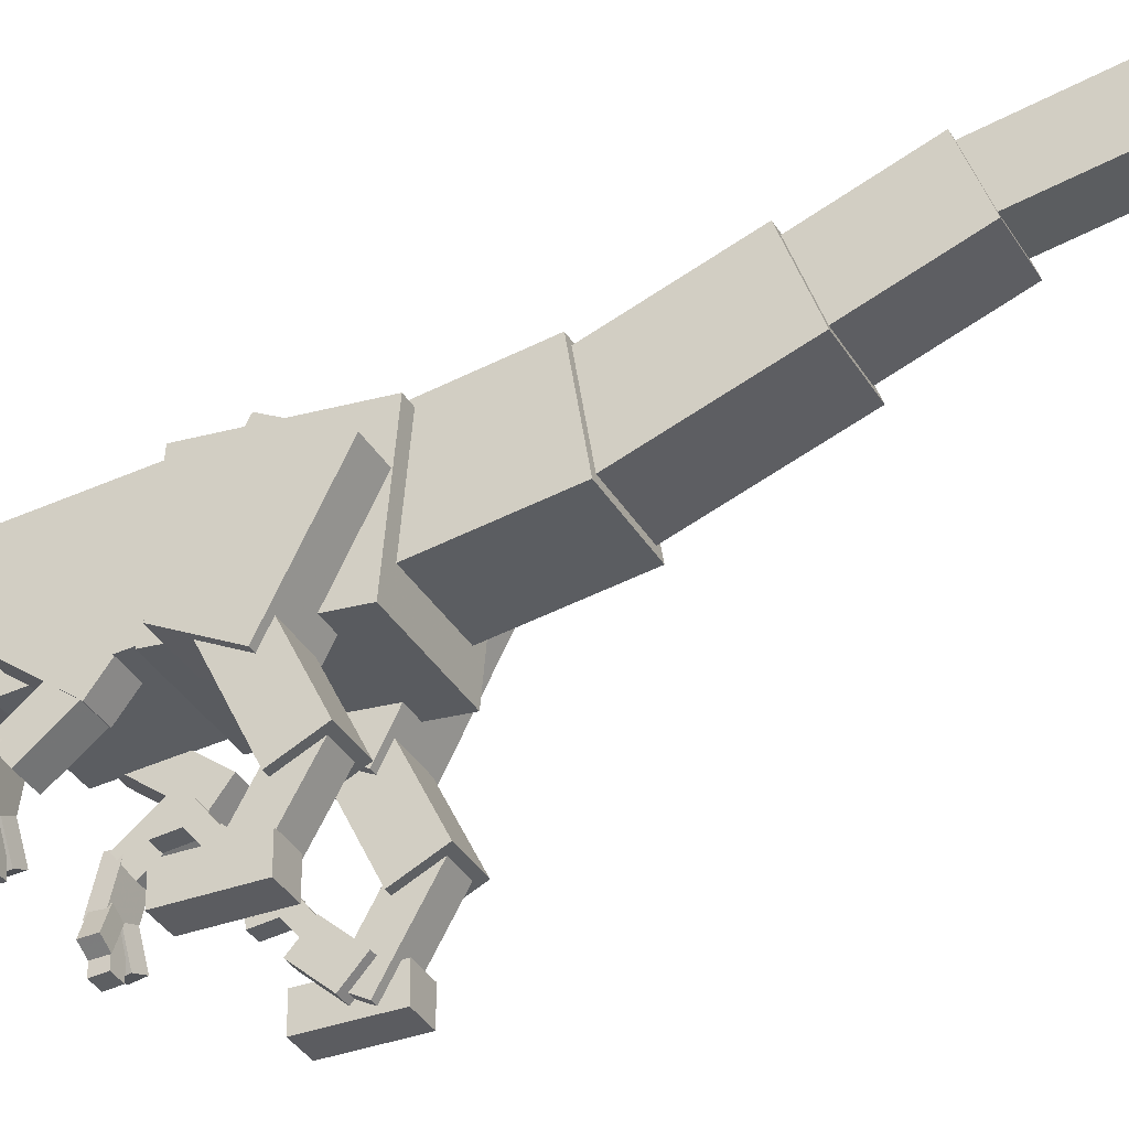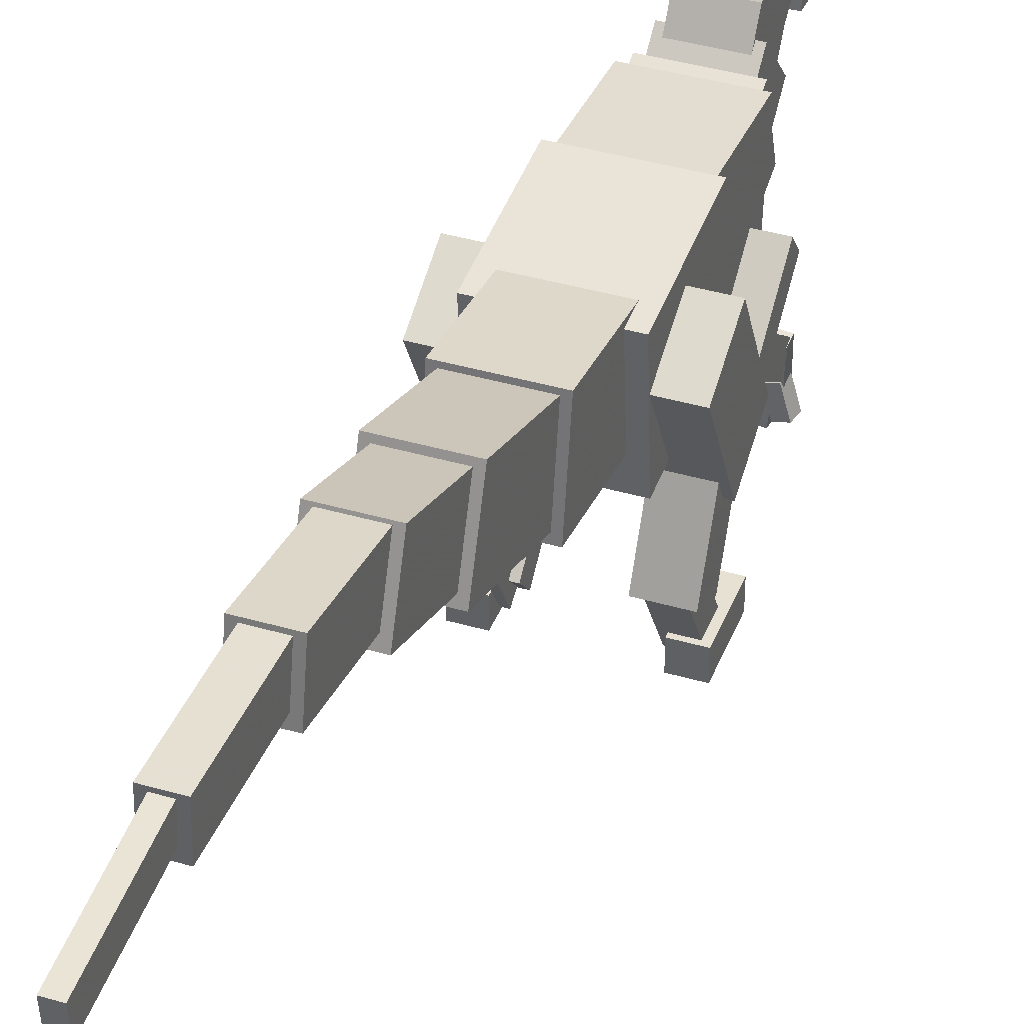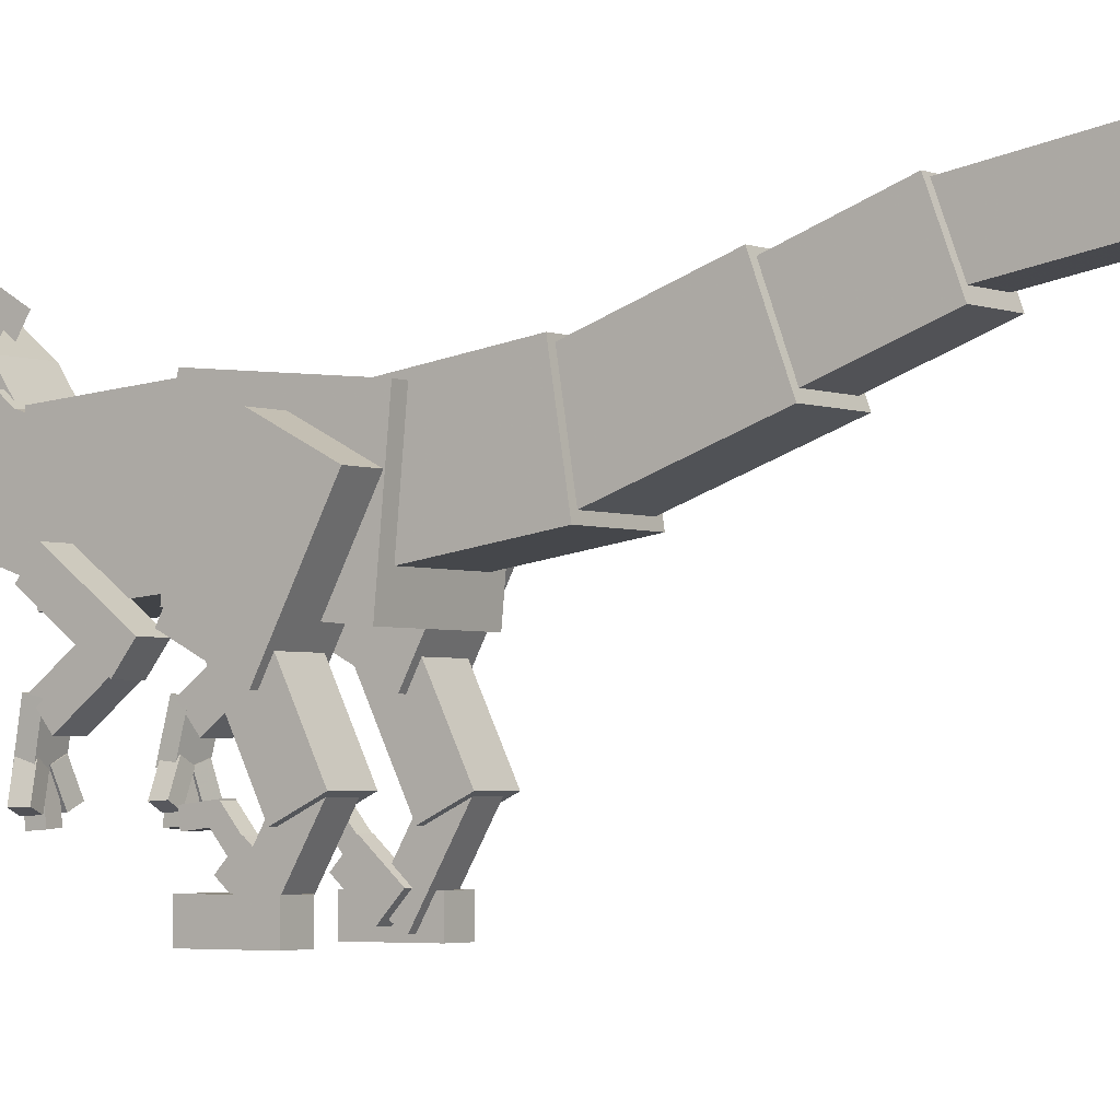
<metadata>
{"format":"obj","ext":"obj","renderer":"f3d","projection":"perspective","resolution":1024,"background":"white","views":[{"elev":-34.5,"azim":-63.7,"up":"+Y"},{"elev":39.6,"azim":19.9,"up":"+Y"},{"elev":-2.8,"azim":-55.3,"up":"+Y"}]}
</metadata>
<code>
o Left thigh
v -0.1562 -0.9121 -0.02328
v -0.4062 -0.9121 -0.02328
v -0.4062 -0.7678 -0.3004
v -0.1562 -0.7678 -0.3004
v -0.4062 -0.4132 0.2365
v -0.1562 -0.4132 0.2365
v -0.1562 -0.2689 -0.04063
v -0.4062 -0.2689 -0.04063
f 1 2 3 4
f 5 6 7 8
f 4 3 8 7
f 6 5 2 1
f 6 1 4 7
f 2 5 8 3
o Left shin
v -0.1875 -1.222 0.006099
v -0.375 -1.222 0.006099
v -0.375 -0.8284 -0.184
v -0.1875 -0.8284 -0.184
v -0.375 -1.141 0.175
v -0.1875 -1.141 0.175
v -0.1875 -0.7469 -0.01517
v -0.375 -0.7469 -0.01517
f 9 10 11 12
f 13 14 15 16
f 12 11 16 15
f 14 13 10 9
f 14 9 12 15
f 10 13 16 11
o Left upper foot
v -0.2188 -1.418 -0.1483
v -0.3438 -1.418 -0.1483
v -0.3438 -1.092 0.03842
v -0.2188 -1.092 0.03842
v -0.3438 -1.48 -0.03988
v -0.2188 -1.48 -0.03988
v -0.2188 -1.155 0.1468
v -0.3438 -1.155 0.1468
f 17 18 19 20
f 21 22 23 24
f 20 19 24 23
f 22 21 18 17
f 22 17 20 23
f 18 21 24 19
o Left foot
v -0.25 -1.501 -0.2705
v -0.375 -1.501 -0.2705
v -0.375 -1.376 -0.2708
v -0.25 -1.376 -0.2708
v -0.375 -1.5 0.04203
v -0.25 -1.5 0.04203
v -0.25 -1.375 0.04172
v -0.375 -1.375 0.04172
f 25 26 27 28
f 29 30 31 32
f 28 27 32 31
f 30 29 26 25
f 30 25 28 31
f 26 29 32 27
o Left toe
v -0.1875 -1.335 -0.2498
v -0.25 -1.335 -0.2498
v -0.25 -1.243 -0.1654
v -0.1875 -1.243 -0.1654
v -0.25 -1.461 -0.1114
v -0.1875 -1.461 -0.1114
v -0.1875 -1.369 -0.02704
v -0.25 -1.369 -0.02704
f 33 34 35 36
f 37 38 39 40
f 36 35 40 39
f 38 37 34 33
f 38 33 36 39
f 34 37 40 35
o Left toe claw 1
v -0.1875 -1.202 -0.2829
v -0.25 -1.202 -0.2829
v -0.25 -1.163 -0.2343
v -0.1875 -1.163 -0.2343
v -0.25 -1.299 -0.2045
v -0.1875 -1.299 -0.2045
v -0.1875 -1.26 -0.1558
v -0.25 -1.26 -0.1558
f 41 42 43 44
f 45 46 47 48
f 44 43 48 47
f 46 45 42 41
f 46 41 44 47
f 42 45 48 43
o Left toe claw 2
v -0.1875 -1.159 -0.2345
v -0.25 -1.159 -0.2345
v -0.25 -1.221 -0.2272
v -0.1875 -1.221 -0.2272
v -0.25 -1.174 -0.3586
v -0.1875 -1.174 -0.3586
v -0.1875 -1.236 -0.3514
v -0.25 -1.236 -0.3514
f 49 50 51 52
f 53 54 55 56
f 52 51 56 55
f 54 53 50 49
f 54 49 52 55
f 50 53 56 51
o Right thigh
v 0.4062 -0.9121 -0.02328
v 0.1562 -0.9121 -0.02328
v 0.1562 -0.7678 -0.3004
v 0.4062 -0.7678 -0.3004
v 0.1562 -0.4132 0.2365
v 0.4062 -0.4132 0.2365
v 0.4062 -0.2689 -0.04063
v 0.1562 -0.2689 -0.04063
f 57 58 59 60
f 61 62 63 64
f 60 59 64 63
f 62 61 58 57
f 62 57 60 63
f 58 61 64 59
o Right shin
v 0.375 -1.222 0.006099
v 0.1875 -1.222 0.006099
v 0.1875 -0.8284 -0.184
v 0.375 -0.8284 -0.184
v 0.1875 -1.141 0.175
v 0.375 -1.141 0.175
v 0.375 -0.7469 -0.01517
v 0.1875 -0.7469 -0.01517
f 65 66 67 68
f 69 70 71 72
f 68 67 72 71
f 70 69 66 65
f 70 65 68 71
f 66 69 72 67
o Right upper foot
v 0.3438 -1.418 -0.1483
v 0.2188 -1.418 -0.1483
v 0.2188 -1.092 0.03842
v 0.3438 -1.092 0.03842
v 0.2188 -1.48 -0.03988
v 0.3438 -1.48 -0.03988
v 0.3438 -1.155 0.1468
v 0.2188 -1.155 0.1468
f 73 74 75 76
f 77 78 79 80
f 76 75 80 79
f 78 77 74 73
f 78 73 76 79
f 74 77 80 75
o Right foot
v 0.375 -1.501 -0.2705
v 0.25 -1.501 -0.2705
v 0.25 -1.376 -0.2708
v 0.375 -1.376 -0.2708
v 0.25 -1.5 0.04203
v 0.375 -1.5 0.04203
v 0.375 -1.375 0.04172
v 0.25 -1.375 0.04172
f 81 82 83 84
f 85 86 87 88
f 84 83 88 87
f 86 85 82 81
f 86 81 84 87
f 82 85 88 83
o Right toe
v 0.25 -1.335 -0.2498
v 0.1875 -1.335 -0.2498
v 0.1875 -1.243 -0.1654
v 0.25 -1.243 -0.1654
v 0.1875 -1.461 -0.1114
v 0.25 -1.461 -0.1114
v 0.25 -1.369 -0.02704
v 0.1875 -1.369 -0.02704
f 89 90 91 92
f 93 94 95 96
f 92 91 96 95
f 94 93 90 89
f 94 89 92 95
f 90 93 96 91
o Right toe claw 1
v 0.25 -1.202 -0.2829
v 0.1875 -1.202 -0.2829
v 0.1875 -1.163 -0.2343
v 0.25 -1.163 -0.2343
v 0.1875 -1.299 -0.2045
v 0.25 -1.299 -0.2045
v 0.25 -1.26 -0.1558
v 0.1875 -1.26 -0.1558
f 97 98 99 100
f 101 102 103 104
f 100 99 104 103
f 102 101 98 97
f 102 97 100 103
f 98 101 104 99
o Right toe claw 2
v 0.25 -1.159 -0.2344
v 0.1875 -1.159 -0.2344
v 0.1875 -1.221 -0.2272
v 0.25 -1.221 -0.2272
v 0.1875 -1.174 -0.3586
v 0.25 -1.174 -0.3586
v 0.25 -1.236 -0.3514
v 0.1875 -1.236 -0.3514
f 105 106 107 108
f 109 110 111 112
f 108 107 112 111
f 110 109 106 105
f 110 105 108 111
f 106 109 112 107
o body3
v 0.25 -0.7123 -0.4143
v -0.25 -0.7123 -0.4143
v -0.25 -0.1521 -0.3631
v 0.25 -0.1521 -0.3631
v -0.25 -0.7692 0.2081
v 0.25 -0.7692 0.2081
v 0.25 -0.209 0.2593
v -0.25 -0.209 0.2593
f 113 114 115 116
f 117 118 119 120
f 116 115 120 119
f 118 117 114 113
f 118 113 116 119
f 114 117 120 115
o tail1
v 0.1875 -0.6308 0.2162
v -0.1875 -0.6308 0.2162
v -0.1875 -0.1988 0.1473
v 0.1875 -0.1988 0.1473
v -0.1875 -0.5521 0.7099
v 0.1875 -0.5521 0.7099
v 0.1875 -0.12 0.641
v -0.1875 -0.12 0.641
f 121 122 123 124
f 125 126 127 128
f 124 123 128 127
f 126 125 122 121
f 126 121 124 127
f 122 125 128 123
o tail2
v 0.1562 -0.5227 0.6903
v -0.1562 -0.5227 0.6903
v -0.1562 -0.1708 0.5605
v 0.1562 -0.1708 0.5605
v -0.1562 -0.3065 1.277
v 0.1562 -0.3065 1.277
v 0.1562 0.04537 1.147
v -0.1562 0.04537 1.147
f 129 130 131 132
f 133 134 135 136
f 132 131 136 135
f 134 133 130 129
f 134 129 132 135
f 130 133 136 131
o tail3
v 0.125 -0.2899 1.213
v -0.125 -0.2899 1.213
v -0.125 0.002456 1.103
v 0.125 0.002456 1.103
v -0.125 -0.1131 1.681
v 0.125 -0.1131 1.681
v 0.125 0.1792 1.571
v -0.125 0.1792 1.571
f 137 138 139 140
f 141 142 143 144
f 140 139 144 143
f 142 141 138 137
f 142 137 140 143
f 138 141 144 139
o tail4
v 0.09375 -0.08876 1.557
v -0.09375 -0.08876 1.557
v -0.09375 0.1571 1.512
v 0.09375 0.1571 1.512
v -0.09375 0.01317 2.111
v 0.09375 0.01317 2.111
v 0.09375 0.259 2.065
v -0.09375 0.259 2.065
f 145 146 147 148
f 149 150 151 152
f 148 147 152 151
f 150 149 146 145
f 150 145 148 151
f 146 149 152 147
o tail5
v 0.0625 0.05597 2.056
v -0.0625 0.05597 2.056
v -0.0625 0.2433 2.049
v 0.0625 0.2433 2.049
v -0.0625 0.07678 2.618
v 0.0625 0.07678 2.618
v 0.0625 0.2641 2.611
v -0.0625 0.2641 2.611
f 153 154 155 156
f 157 158 159 160
f 156 155 160 159
f 158 157 154 153
f 158 153 156 159
f 154 157 160 155
o tail6
v 0.03125 0.1267 2.579
v -0.03125 0.1267 2.579
v -0.03125 0.251 2.593
v 0.03125 0.251 2.593
v -0.03125 0.06594 3.139
v 0.03125 0.06594 3.139
v 0.03125 0.1902 3.152
v -0.03125 0.1902 3.152
f 161 162 163 164
f 165 166 167 168
f 164 163 168 167
f 166 165 162 161
f 166 161 164 167
f 162 165 168 163
o body2
v 0.2188 -0.7142 -0.8173
v -0.2188 -0.7142 -0.8173
v -0.2188 -0.2162 -0.8627
v 0.2188 -0.2162 -0.8627
v -0.2188 -0.6688 -0.3194
v 0.2188 -0.6688 -0.3194
v 0.2188 -0.1708 -0.3648
v -0.2188 -0.1708 -0.3648
f 169 170 171 172
f 173 174 175 176
f 172 171 176 175
f 174 173 170 169
f 174 169 172 175
f 170 173 176 171
o body1
v 0.1875 -0.5733 -1.044
v -0.1875 -0.5733 -1.044
v -0.1875 -0.2191 -0.921
v 0.1875 -0.2191 -0.921
v -0.1875 -0.6554 -0.808
v 0.1875 -0.6554 -0.808
v 0.1875 -0.3012 -0.6849
v -0.1875 -0.3012 -0.6849
f 177 178 179 180
f 181 182 183 184
f 180 179 184 183
f 182 181 178 177
f 182 177 180 183
f 178 181 184 179
o neck1
v 0.1562 -0.4008 -1.215
v -0.1562 -0.4008 -1.215
v -0.1562 -0.1646 -1.011
v 0.1562 -0.1646 -1.011
v -0.1562 -0.5645 -1.027
v 0.1562 -0.5645 -1.027
v 0.1562 -0.3283 -0.8219
v -0.1562 -0.3283 -0.8219
f 185 186 187 188
f 189 190 191 192
f 188 187 192 191
f 190 189 186 185
f 190 185 188 191
f 186 189 192 187
o neck2
v 0.125 -0.2471 -1.317
v -0.125 -0.2471 -1.317
v -0.125 -0.07492 -1.056
v 0.125 -0.07492 -1.056
v -0.125 -0.4036 -1.214
v 0.125 -0.4036 -1.214
v 0.125 -0.2314 -0.9529
v -0.125 -0.2314 -0.9529
f 193 194 195 196
f 197 198 199 200
f 196 195 200 199
f 198 197 194 193
f 198 193 196 199
f 194 197 200 195
o neck3
v 0.125 -0.2005 -1.397
v -0.125 -0.2005 -1.397
v -0.125 0.03976 -1.197
v 0.125 0.03976 -1.197
v -0.125 -0.3204 -1.253
v 0.125 -0.3204 -1.253
v 0.125 -0.08013 -1.053
v -0.125 -0.08013 -1.053
f 201 202 203 204
f 205 206 207 208
f 204 203 208 207
f 206 205 202 201
f 206 201 204 207
f 202 205 208 203
o neck4
v 0.125 -0.19 -1.48
v -0.125 -0.19 -1.48
v -0.125 0.1038 -1.373
v 0.125 0.1038 -1.373
v -0.125 -0.254 -1.304
v 0.125 -0.254 -1.304
v 0.125 0.03976 -1.197
v -0.125 0.03976 -1.197
f 209 210 211 212
f 213 214 215 216
f 212 211 216 215
f 214 213 210 209
f 214 209 212 215
f 210 213 216 211
o head
v 0.1562 -0.2955 -1.652
v -0.1562 -0.2955 -1.652
v -0.1562 0.07808 -1.684
v 0.1562 0.07808 -1.684
v -0.1562 -0.2688 -1.34
v 0.1562 -0.2688 -1.34
v 0.1562 0.1048 -1.372
v -0.1562 0.1048 -1.372
f 217 218 219 220
f 221 222 223 224
f 220 219 224 223
f 222 221 218 217
f 222 217 220 223
f 218 221 224 219
o upperjaw
v 0.125 -0.2405 -2.033
v -0.125 -0.2405 -2.033
v -0.125 0.008616 -2.054
v 0.125 0.008616 -2.054
v -0.125 -0.2084 -1.659
v 0.125 -0.2084 -1.659
v 0.125 0.04071 -1.68
v -0.125 0.04071 -1.68
f 225 226 227 228
f 229 230 231 232
f 228 227 232 231
f 230 229 226 225
f 230 225 228 231
f 226 229 232 227
o Snout ridge main
v 0.09375 0.01428 -1.668
v -0.09375 0.01428 -1.668
v -0.09375 -0.05881 -2.036
v 0.09375 -0.05881 -2.036
v -0.09375 0.07558 -1.68
v 0.09375 0.07558 -1.68
v 0.09375 0.00249 -2.048
v -0.09375 0.00249 -2.048
f 233 234 235 236
f 237 238 239 240
f 236 235 240 239
f 238 237 234 233
f 238 233 236 239
f 234 237 240 235
o Snout ridge L
v -0.03927 -0.004153 -1.702
v -0.09883 -0.02274 -1.699
v -0.08456 -0.1021 -1.868
v -0.025 -0.08353 -1.872
v -0.1355 0.08423 -1.752
v -0.07596 0.1028 -1.756
v -0.06169 0.02345 -1.925
v -0.1212 0.004859 -1.921
f 241 242 243 244
f 245 246 247 248
f 244 243 248 247
f 246 245 242 241
f 246 241 244 247
f 242 245 248 243
o Snout ridge R
v 0.09552 -0.02254 -1.699
v 0.03596 -0.003957 -1.702
v 0.02169 -0.08333 -1.872
v 0.08125 -0.1019 -1.868
v 0.07265 0.103 -1.756
v 0.1322 0.08443 -1.752
v 0.1179 0.005055 -1.921
v 0.05838 0.02364 -1.925
f 249 250 251 252
f 253 254 255 256
f 252 251 256 255
f 254 253 250 249
f 254 249 252 255
f 250 253 256 251
o down_jaw
v 0.09375 -0.2969 -2.003
v -0.09375 -0.2969 -2.003
v -0.09375 -0.2345 -2.006
v 0.09375 -0.2345 -2.006
v -0.09375 -0.281 -1.629
v 0.09375 -0.281 -1.629
v 0.09375 -0.2186 -1.631
v -0.09375 -0.2186 -1.631
f 257 258 259 260
f 261 262 263 264
f 260 259 264 263
f 262 261 258 257
f 262 257 260 263
f 258 261 264 259
o Quill 1
v 0 0.2046 -1.547
v 0 0.1743 -1.362
v 0 0.05092 -1.382
v 0 0.08128 -1.567
f 265 266 267 268
f 266 265 268 267
o Teeth
v 0.125 -0.3027 -2.027
v -0.125 -0.3027 -2.027
v -0.125 -0.2405 -2.033
v 0.125 -0.2405 -2.033
v -0.125 -0.2706 -1.654
v 0.125 -0.2706 -1.654
v 0.125 -0.2084 -1.659
v -0.125 -0.2084 -1.659
f 269 270 271 272
f 273 274 275 276
f 272 271 276 275
f 274 273 270 269
f 274 269 272 275
f 270 273 276 271
o Quill 7
v -0.04375 0.2191 -1.508
v -0.04375 0.1984 -1.322
v -0.04375 0.07419 -1.335
v -0.04375 0.09483 -1.522
f 277 278 279 280
f 278 277 280 279
o Quill 8
v 0.04375 0.2191 -1.508
v 0.04375 0.1984 -1.322
v 0.04375 0.07419 -1.335
v 0.04375 0.09483 -1.522
f 281 282 283 284
f 282 281 284 283
o Under neck
v 0.09375 -0.2651 -1.577
v -0.09375 -0.2651 -1.577
v -0.09375 -0.08181 -1.538
v 0.09375 -0.08181 -1.538
v -0.09375 -0.3571 -1.15
v 0.09375 -0.3571 -1.15
v 0.09375 -0.1737 -1.11
v -0.09375 -0.1737 -1.11
f 285 286 287 288
f 289 290 291 292
f 288 287 292 291
f 290 289 286 285
f 290 285 288 291
f 286 289 292 287
o Quill 2
v 0 0.211 -1.33
v 0 0.08065 -1.117
v -0 -0.026 -1.182
v 0 0.1044 -1.396
f 293 294 295 296
f 294 293 296 295
o Quill 3
v -0.0625 0.1688 -1.341
v -0.0625 0.07134 -1.181
v -0.0625 -0.03547 -1.246
v -0.0625 0.06195 -1.406
f 297 298 299 300
f 298 297 300 299
o Quill 5
v 0.0625 0.1688 -1.341
v 0.0625 0.07134 -1.181
v 0.0625 -0.03547 -1.246
v 0.0625 0.06195 -1.406
f 301 302 303 304
f 302 301 304 303
o Quill 4
v -0.03125 0.1784 -1.277
v -0.03125 0.04805 -1.064
v -0.03125 -0.0586 -1.129
v -0.03125 0.0718 -1.342
f 305 306 307 308
f 306 305 308 307
o Quill 6
v 0.03125 0.1784 -1.277
v 0.03125 0.04805 -1.064
v 0.03125 -0.0586 -1.129
v 0.03125 0.0718 -1.342
f 309 310 311 312
f 310 309 312 311
o Left arm
v -0.2125 -0.8814 -0.4898
v -0.3375 -0.8814 -0.4898
v -0.3375 -0.6517 -0.7862
v -0.2125 -0.6517 -0.7862
v -0.3375 -0.7826 -0.4132
v -0.2125 -0.7826 -0.4132
v -0.2125 -0.5529 -0.7096
v -0.3375 -0.5529 -0.7096
f 313 314 315 316
f 317 318 319 320
f 316 315 320 319
f 318 317 314 313
f 318 313 316 319
f 314 317 320 315
o Left forearm
v -0.2119 -0.9127 -0.7445
v -0.3369 -0.9127 -0.7445
v -0.3369 -0.7583 -0.5478
v -0.2119 -0.7583 -0.5478
v -0.3369 -1.011 -0.6673
v -0.2119 -1.011 -0.6673
v -0.2119 -0.8567 -0.4706
v -0.3369 -0.8567 -0.4706
f 321 322 323 324
f 325 326 327 328
f 324 323 328 327
f 326 325 322 321
f 326 321 324 327
f 322 325 328 323
o Left hand
v -0.2064 -1.084 -0.8038
v -0.3309 -1.093 -0.7971
v -0.3415 -0.9096 -0.7583
v -0.2169 -0.9009 -0.7651
v -0.3267 -1.105 -0.736
v -0.2021 -1.097 -0.7428
v -0.2127 -0.9136 -0.704
v -0.3373 -0.9223 -0.6972
f 329 330 331 332
f 333 334 335 336
f 332 331 336 335
f 334 333 330 329
f 334 329 332 335
f 330 333 336 331
o claw6
v -0.3136 -1.2 -0.7876
v -0.3718 -1.18 -0.7766
v -0.3338 -1.062 -0.7883
v -0.2756 -1.081 -0.7993
v -0.3595 -1.178 -0.7153
v -0.3012 -1.198 -0.7264
v -0.2633 -1.079 -0.738
v -0.3215 -1.06 -0.727
f 337 338 339 340
f 341 342 343 344
f 340 339 344 343
f 342 341 338 337
f 342 337 340 343
f 338 341 344 339
o claw5
v -0.227 -1.232 -0.7942
v -0.2892 -1.236 -0.7908
v -0.3028 -1.049 -0.8017
v -0.2405 -1.045 -0.8051
v -0.2861 -1.232 -0.7285
v -0.2238 -1.228 -0.7319
v -0.2374 -1.041 -0.7428
v -0.2996 -1.045 -0.7394
f 345 346 347 348
f 349 350 351 352
f 348 347 352 351
f 350 349 346 345
f 350 345 348 351
f 346 349 352 347
o claw4
v -0.1537 -1.166 -0.7828
v -0.2098 -1.193 -0.7874
v -0.264 -1.08 -0.7938
v -0.208 -1.053 -0.7892
v -0.2153 -1.192 -0.7251
v -0.1592 -1.165 -0.7206
v -0.2135 -1.052 -0.727
v -0.2695 -1.08 -0.7315
f 353 354 355 356
f 357 358 359 360
f 356 355 360 359
f 358 357 354 353
f 358 353 356 359
f 354 357 360 355
o Right arm
v 0.3375 -0.8814 -0.4898
v 0.2125 -0.8814 -0.4898
v 0.2125 -0.6517 -0.7862
v 0.3375 -0.6517 -0.7862
v 0.2125 -0.7826 -0.4132
v 0.3375 -0.7826 -0.4132
v 0.3375 -0.5529 -0.7096
v 0.2125 -0.5529 -0.7096
f 361 362 363 364
f 365 366 367 368
f 364 363 368 367
f 366 365 362 361
f 366 361 364 367
f 362 365 368 363
o Right forearm
v 0.3369 -0.9127 -0.7445
v 0.2119 -0.9127 -0.7445
v 0.2119 -0.7583 -0.5478
v 0.3369 -0.7583 -0.5478
v 0.2119 -1.011 -0.6673
v 0.3369 -1.011 -0.6673
v 0.3369 -0.8567 -0.4706
v 0.2119 -0.8567 -0.4706
f 369 370 371 372
f 373 374 375 376
f 372 371 376 375
f 374 373 370 369
f 374 369 372 375
f 370 373 376 371
o Right hand
v 0.3309 -1.093 -0.797
v 0.2064 -1.084 -0.8038
v 0.2169 -0.901 -0.765
v 0.3415 -0.9096 -0.7583
v 0.2022 -1.097 -0.7427
v 0.3267 -1.105 -0.736
v 0.3373 -0.9223 -0.6972
v 0.2127 -0.9137 -0.704
f 377 378 379 380
f 381 382 383 384
f 380 379 384 383
f 382 381 378 377
f 382 377 380 383
f 378 381 384 379
o claw3
v 0.2113 -1.194 -0.7846
v 0.1556 -1.166 -0.7853
v 0.2124 -1.055 -0.7919
v 0.268 -1.083 -0.7912
v 0.1565 -1.163 -0.7229
v 0.2122 -1.191 -0.7222
v 0.269 -1.08 -0.7288
v 0.2133 -1.052 -0.7295
f 385 386 387 388
f 389 390 391 392
f 388 387 392 391
f 390 389 386 385
f 390 385 388 391
f 386 389 392 387
o claw2
v 0.2893 -1.236 -0.7909
v 0.227 -1.232 -0.7943
v 0.2405 -1.045 -0.8051
v 0.3028 -1.049 -0.8017
v 0.2239 -1.228 -0.732
v 0.2861 -1.232 -0.7286
v 0.2997 -1.045 -0.7394
v 0.2374 -1.041 -0.7428
f 393 394 395 396
f 397 398 399 400
f 396 395 400 399
f 398 397 394 393
f 398 393 396 399
f 394 397 400 395
o claw1
v 0.3706 -1.18 -0.7705
v 0.3124 -1.2 -0.7815
v 0.2744 -1.081 -0.7932
v 0.3326 -1.061 -0.7821
v 0.3001 -1.198 -0.7203
v 0.3583 -1.178 -0.7093
v 0.3203 -1.059 -0.7209
v 0.2621 -1.079 -0.7319
f 401 402 403 404
f 405 406 407 408
f 404 403 408 407
f 406 405 402 401
f 406 401 404 407
f 402 405 408 403

</code>
